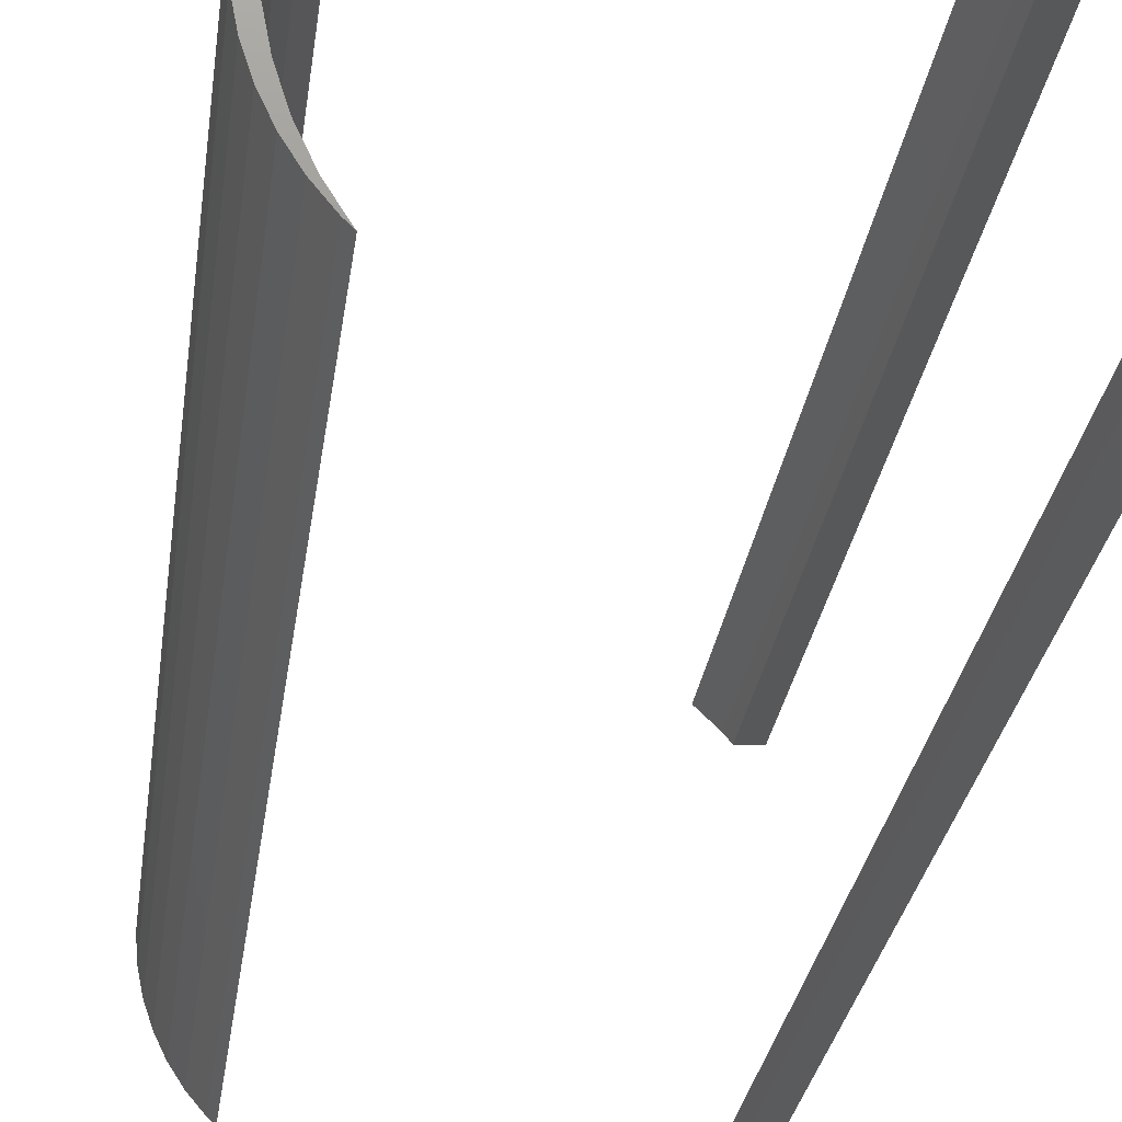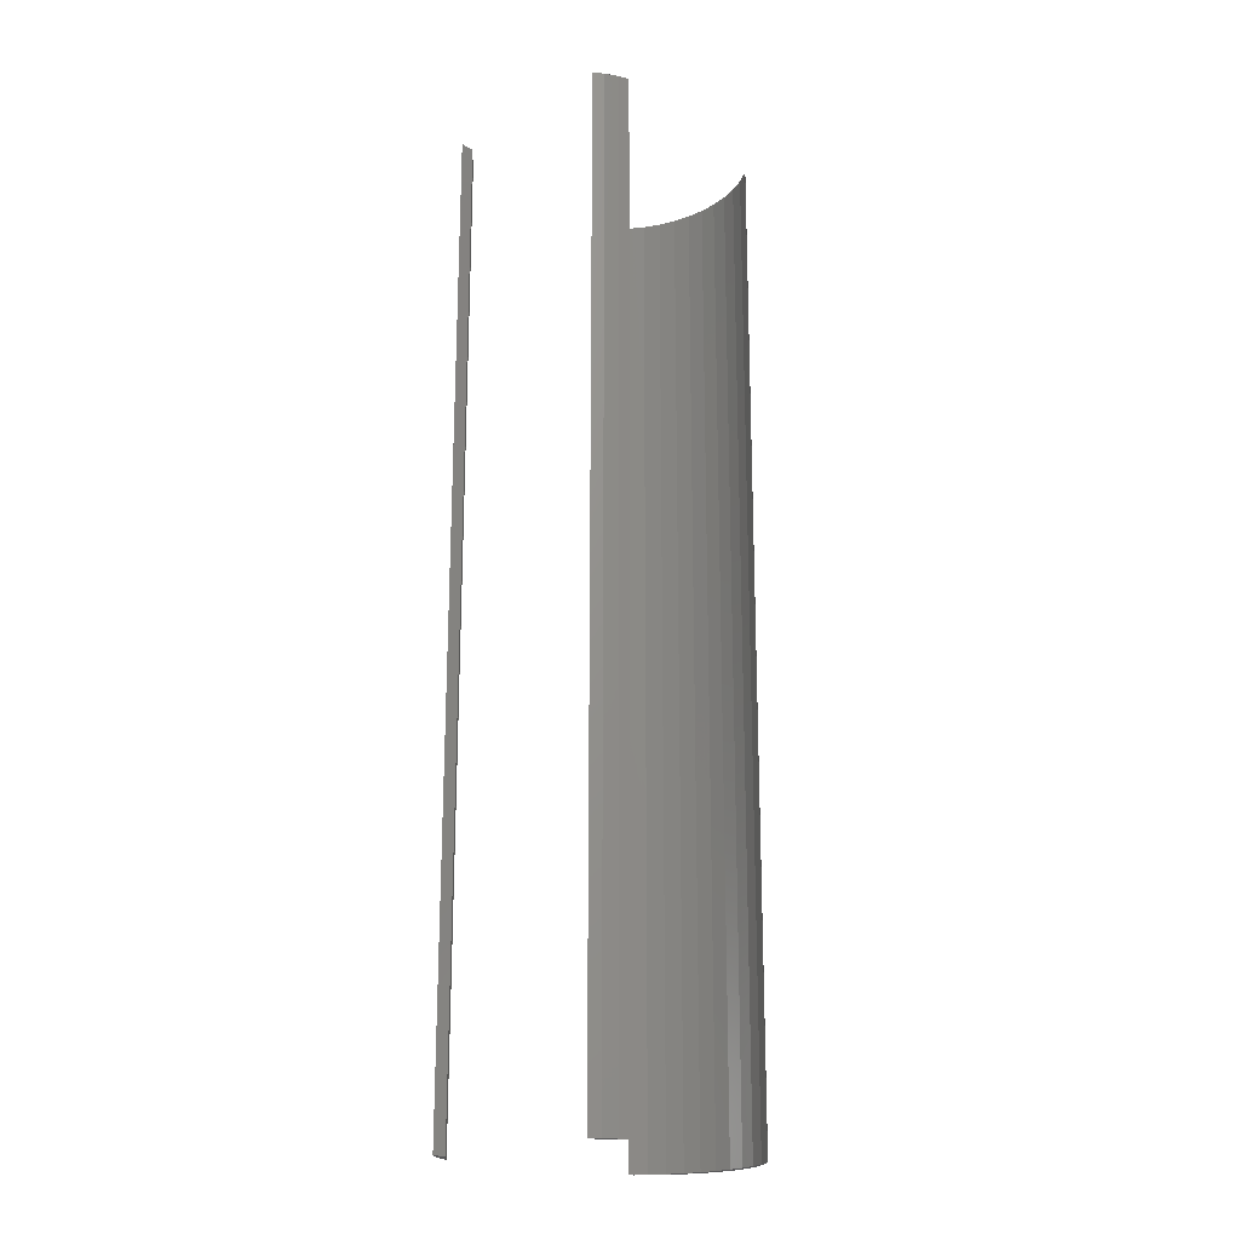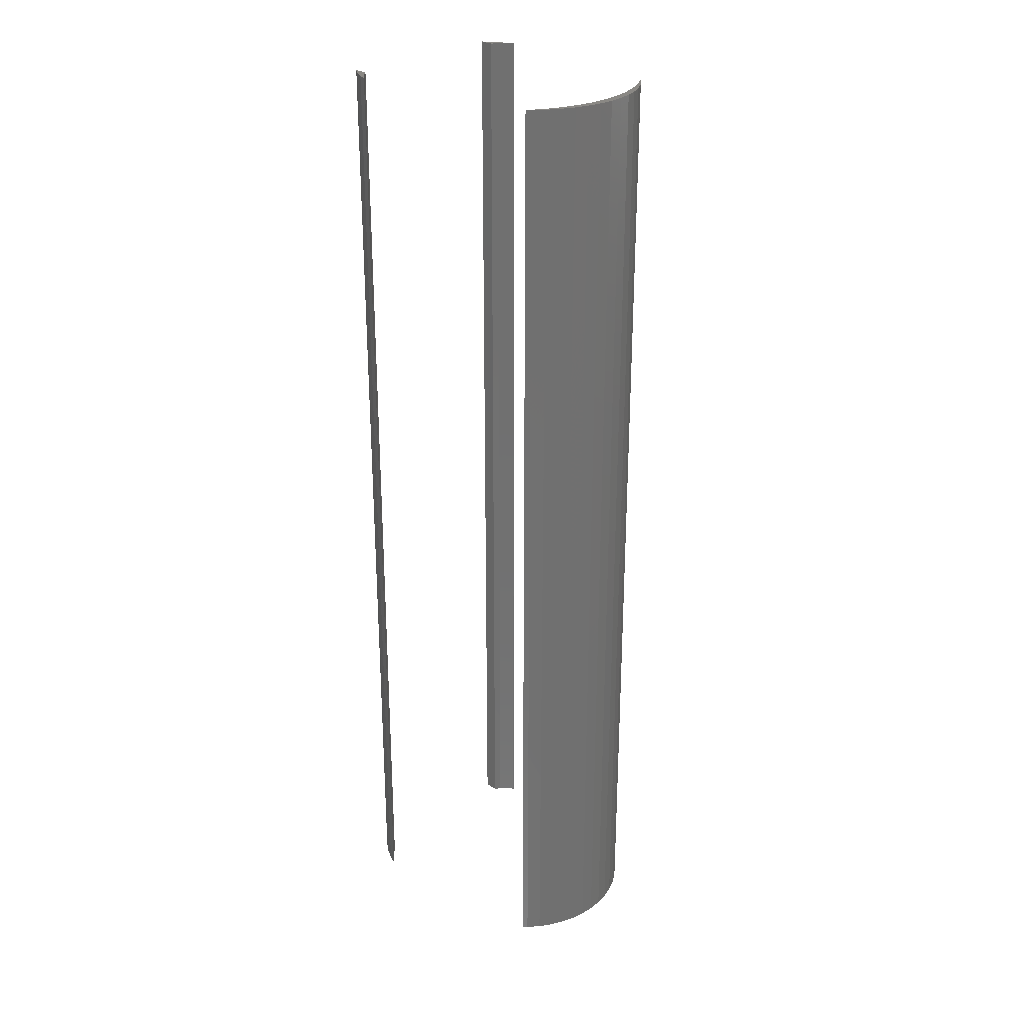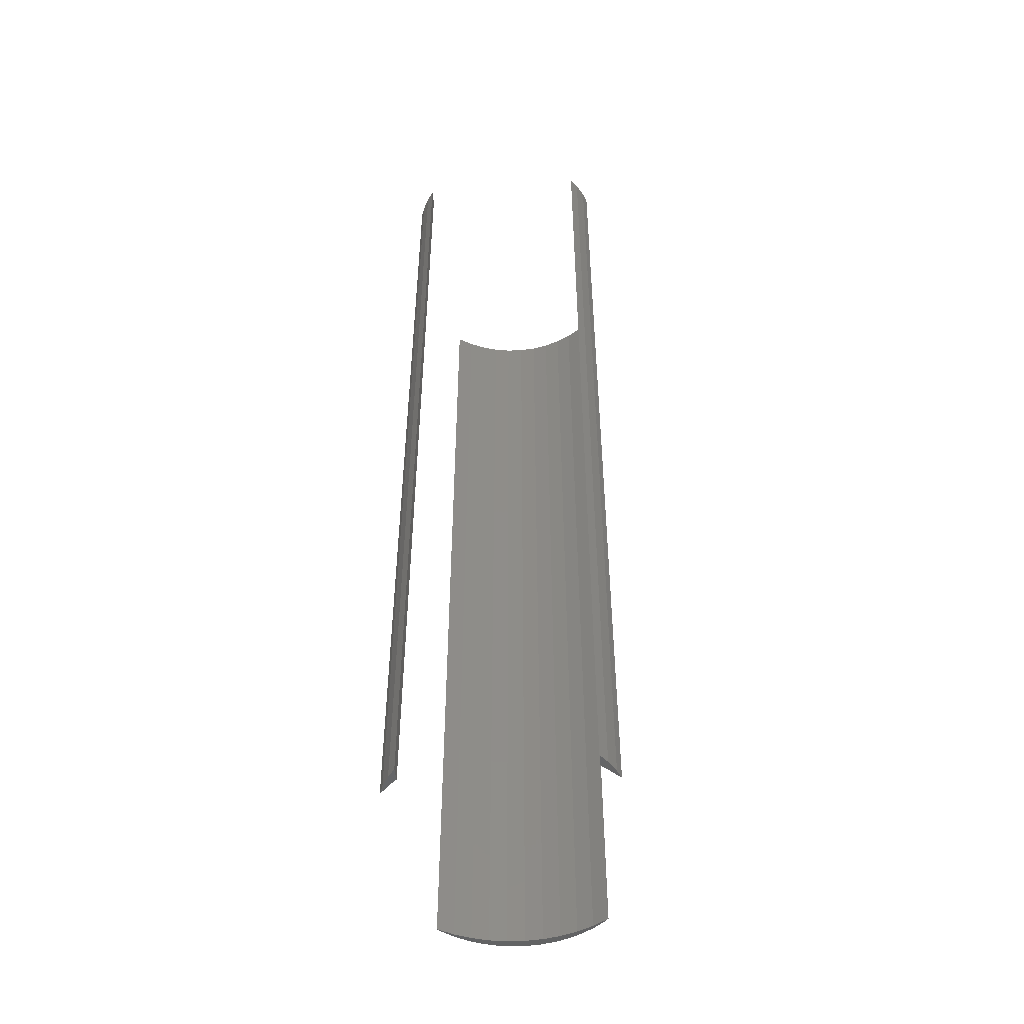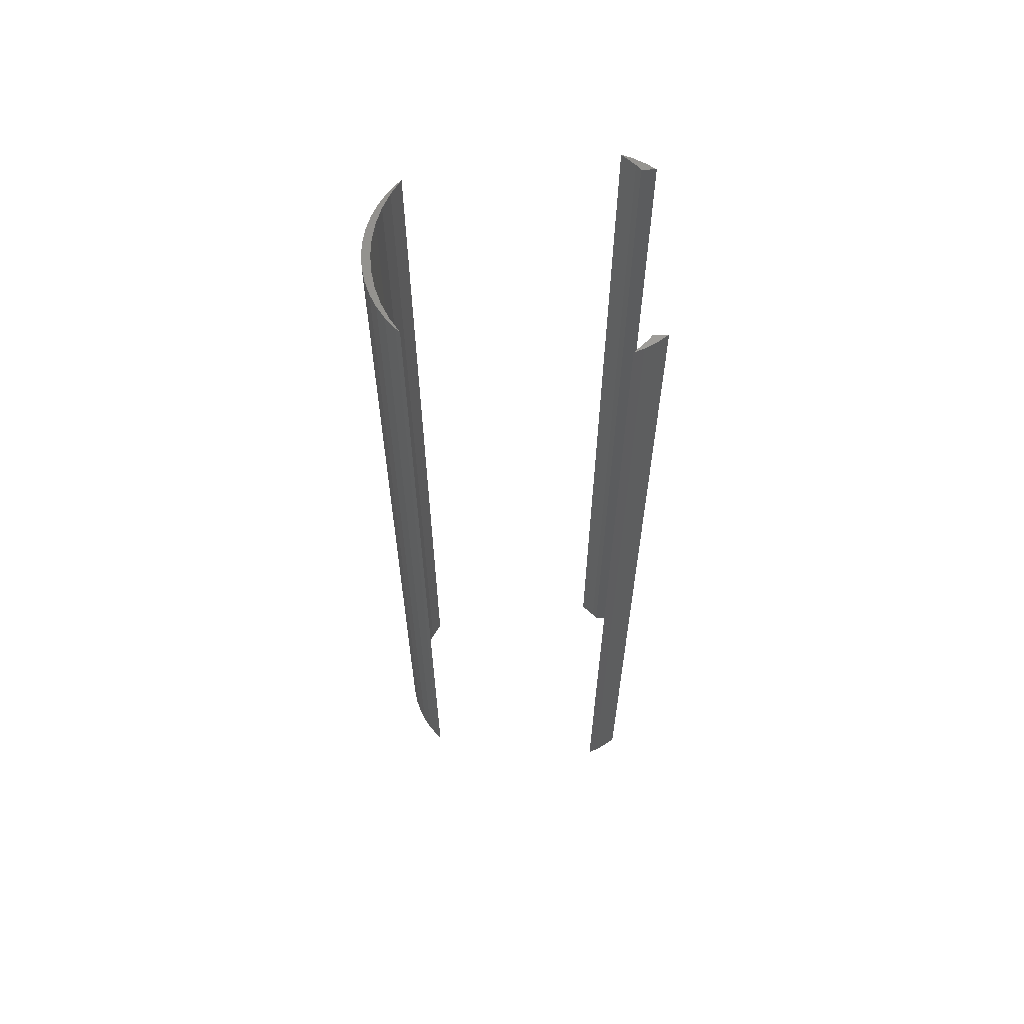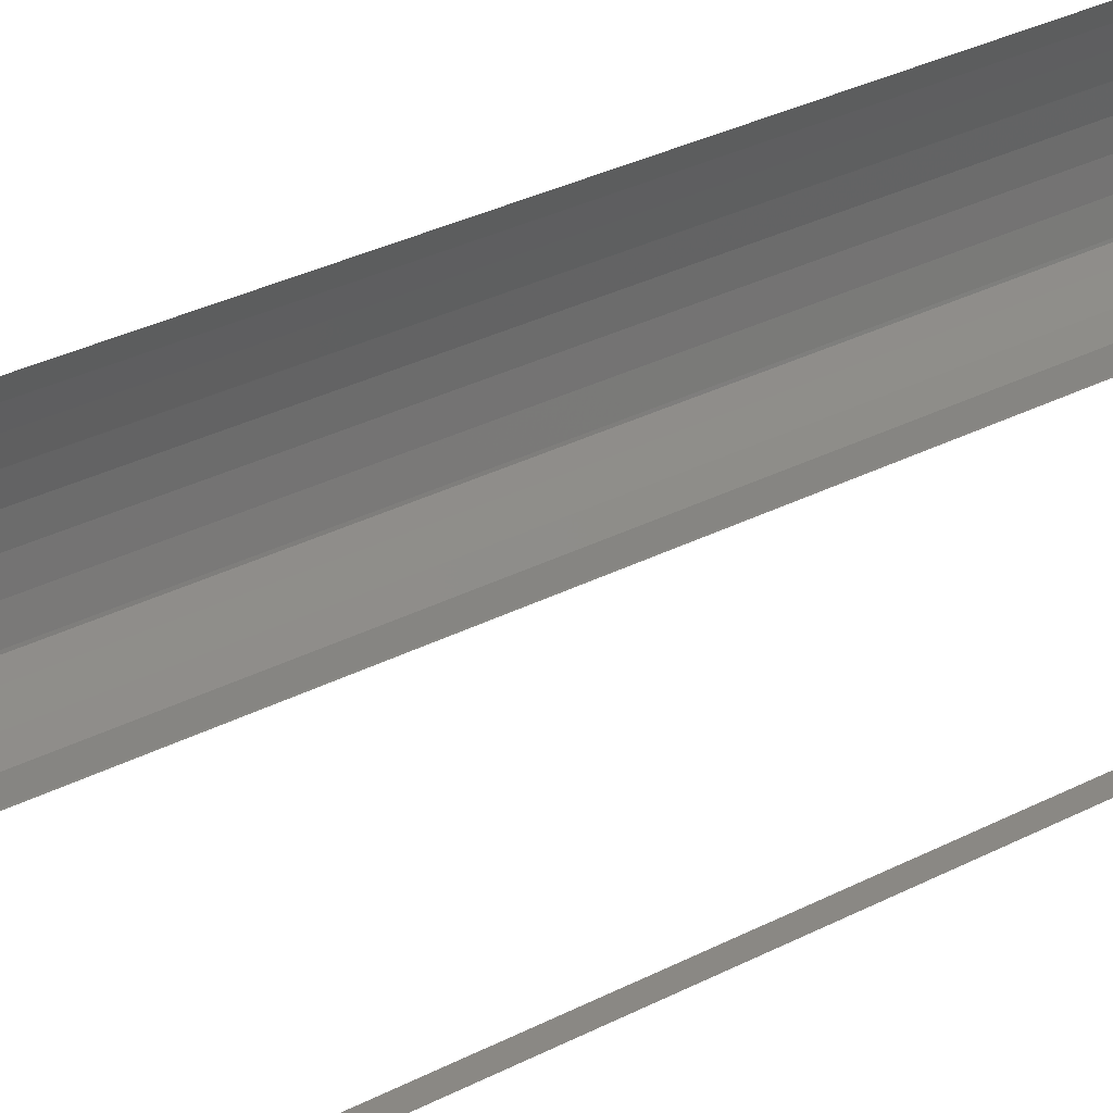
<metadata>
{"format":"stl","ext":"stl","renderer":"f3d","projection":"perspective","resolution":1024,"background":"white","views":[{"elev":-19.1,"azim":174.7,"up":"+Y"},{"elev":-20.1,"azim":-46.8,"up":"+Z"},{"elev":27.4,"azim":44.4,"up":"+Z"},{"elev":-49.5,"azim":-84.2,"up":"+Z"},{"elev":62.1,"azim":178.8,"up":"+Z"},{"elev":27.4,"azim":-129.9,"up":"+Y"}]}
</metadata>
<code>
# stl→obj: 80 verts, 148 faces
v 7 0 60
v 6.945 0.8773 0
v 6.945 0.8773 60
v 7 0 0
v 5.103 4.792 0
v 4.847 5.032 60
v 5.103 4.792 60
v 4.847 5.032 0
v 6.508 2.577 60
v 6.134 3.372 0
v 6.134 3.372 60
v 6.508 2.577 0
v 6.78 1.741 0
v 6.78 1.741 60
v 5.663 4.114 60
v 5.663 4.114 0
v 6.5 0 60
v 6.433 1.065 60
v 6.945 -0.8773 60
v 6.233 2.114 60
v 6.433 -1.065 60
v 6.78 -1.741 60
v 5.903 3.129 60
v 5.449 4.095 60
v 4.877 4.996 60
v 6.233 -2.114 60
v 6.508 -2.577 60
v 5.903 -3.129 60
v 6.134 -3.372 60
v 5.663 -4.114 60
v 5.449 -4.095 60
v 5.103 -4.792 60
v 4.877 -4.996 60
v 4.847 -5.032 60
v -7.98 6.334 60
v -7.418 6.549 60
v -7.397 6.565 60
v -8.196 5.819 60
v -8.751 5.91 60
v -8.469 5.489 60
v -9.33 5.489 60
v -7.418 -6.549 60
v -7.98 -6.334 60
v -7.397 -6.565 60
v -8.196 -5.819 60
v -8.751 -5.91 60
v -8.469 -5.489 60
v -9.33 -5.489 60
v 6.945 -0.8773 0
v 6.508 -2.577 0
v 6.134 -3.372 0
v 6.5 0 0
v 6.433 -1.065 0
v 6.78 -1.741 0
v 6.233 -2.114 0
v 6.433 1.065 0
v 5.903 -3.129 0
v 5.663 -4.114 0
v 5.449 -4.095 0
v 5.103 -4.792 0
v 4.877 -4.996 0
v 4.847 -5.032 0
v 6.233 2.114 0
v 5.903 3.129 0
v 5.449 4.095 0
v 4.877 4.996 0
v -7.418 6.549 0
v -7.98 6.334 0
v -7.397 6.565 0
v -8.196 5.819 0
v -8.751 5.91 0
v -8.469 5.489 0
v -9.33 5.489 0
v -7.98 -6.334 0
v -7.418 -6.549 0
v -7.397 -6.565 0
v -8.196 -5.819 0
v -8.751 -5.91 0
v -8.469 -5.489 0
v -9.33 -5.489 0
f 1 2 3
f 2 1 4
f 5 6 7
f 6 5 8
f 9 10 11
f 10 9 12
f 3 13 14
f 13 3 2
f 14 12 9
f 12 14 13
f 15 5 7
f 5 15 16
f 11 16 15
f 16 11 10
f 17 1 3
f 18 3 14
f 1 17 19
f 20 14 9
f 21 19 17
f 19 21 22
f 3 18 17
f 14 20 18
f 23 9 11
f 9 23 20
f 15 23 11
f 15 24 23
f 7 24 15
f 7 25 24
f 25 7 6
f 26 22 21
f 22 26 27
f 28 27 26
f 27 28 29
f 28 30 29
f 31 30 28
f 31 32 30
f 33 32 31
f 32 33 34
f 35 36 37
f 35 38 36
f 39 38 35
f 38 39 40
f 40 39 41
f 42 43 44
f 45 43 42
f 46 45 47
f 45 46 43
f 46 47 48
f 19 4 1
f 4 19 49
f 29 50 27
f 50 29 51
f 52 4 49
f 53 49 54
f 4 52 2
f 55 54 50
f 56 2 52
f 2 56 13
f 49 53 52
f 54 55 53
f 57 50 51
f 50 57 55
f 58 57 51
f 58 59 57
f 60 59 58
f 60 61 59
f 61 60 62
f 63 13 56
f 13 63 12
f 64 12 63
f 12 64 10
f 64 16 10
f 65 16 64
f 65 5 16
f 66 5 65
f 5 66 8
f 67 68 69
f 70 68 67
f 71 70 72
f 70 71 68
f 71 72 73
f 74 75 76
f 74 77 75
f 78 77 74
f 77 78 79
f 79 78 80
f 27 54 22
f 54 27 50
f 62 32 34
f 32 62 60
f 22 49 19
f 49 22 54
f 30 51 29
f 51 30 58
f 32 58 30
f 58 32 60
f 69 35 37
f 35 69 68
f 71 41 39
f 41 71 73
f 68 39 35
f 39 68 71
f 74 44 43
f 44 74 76
f 78 43 46
f 43 78 74
f 80 46 48
f 46 80 78
f 79 48 47
f 48 79 80
f 73 40 41
f 40 73 72
f 52 18 56
f 18 52 17
f 70 36 38
f 36 70 67
f 62 33 61
f 33 62 34
f 64 24 65
f 24 64 23
f 67 37 36
f 37 67 69
f 63 23 64
f 23 63 20
f 56 20 63
f 20 56 18
f 66 6 8
f 6 66 25
f 65 25 66
f 25 65 24
f 40 70 38
f 70 40 72
f 53 17 52
f 17 53 21
f 59 28 57
f 28 59 31
f 61 31 59
f 31 61 33
f 57 26 55
f 26 57 28
f 55 21 53
f 21 55 26
f 75 45 42
f 45 75 77
f 76 42 44
f 42 76 75
f 45 79 47
f 79 45 77

</code>
